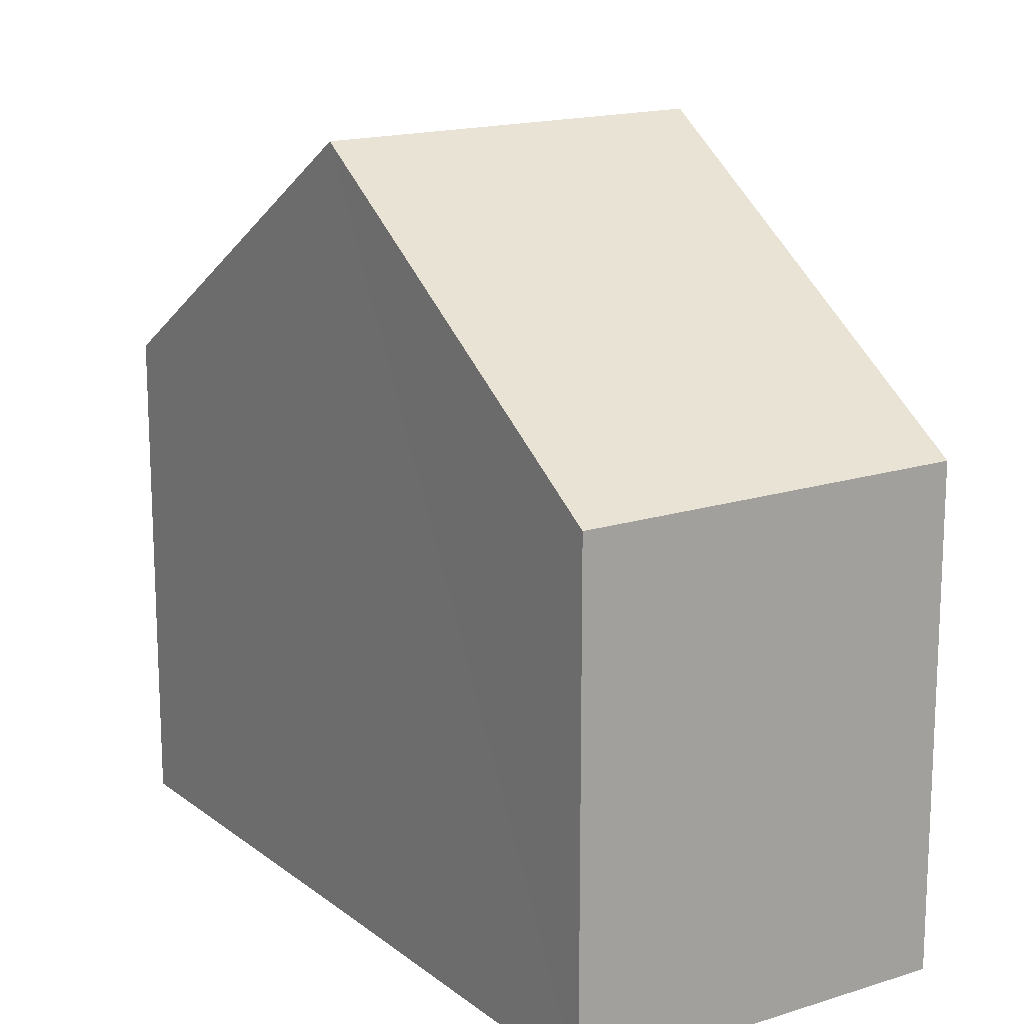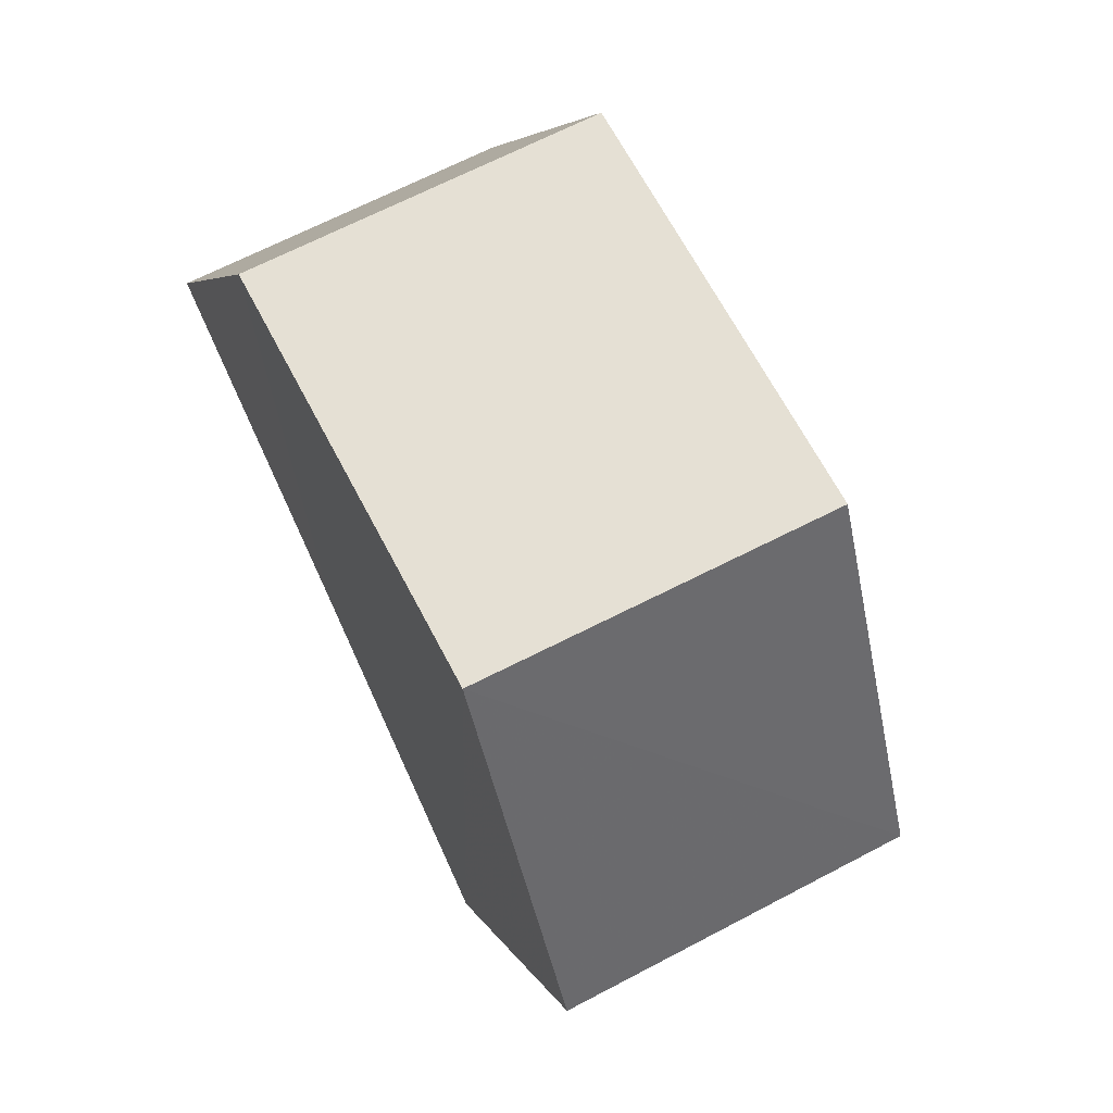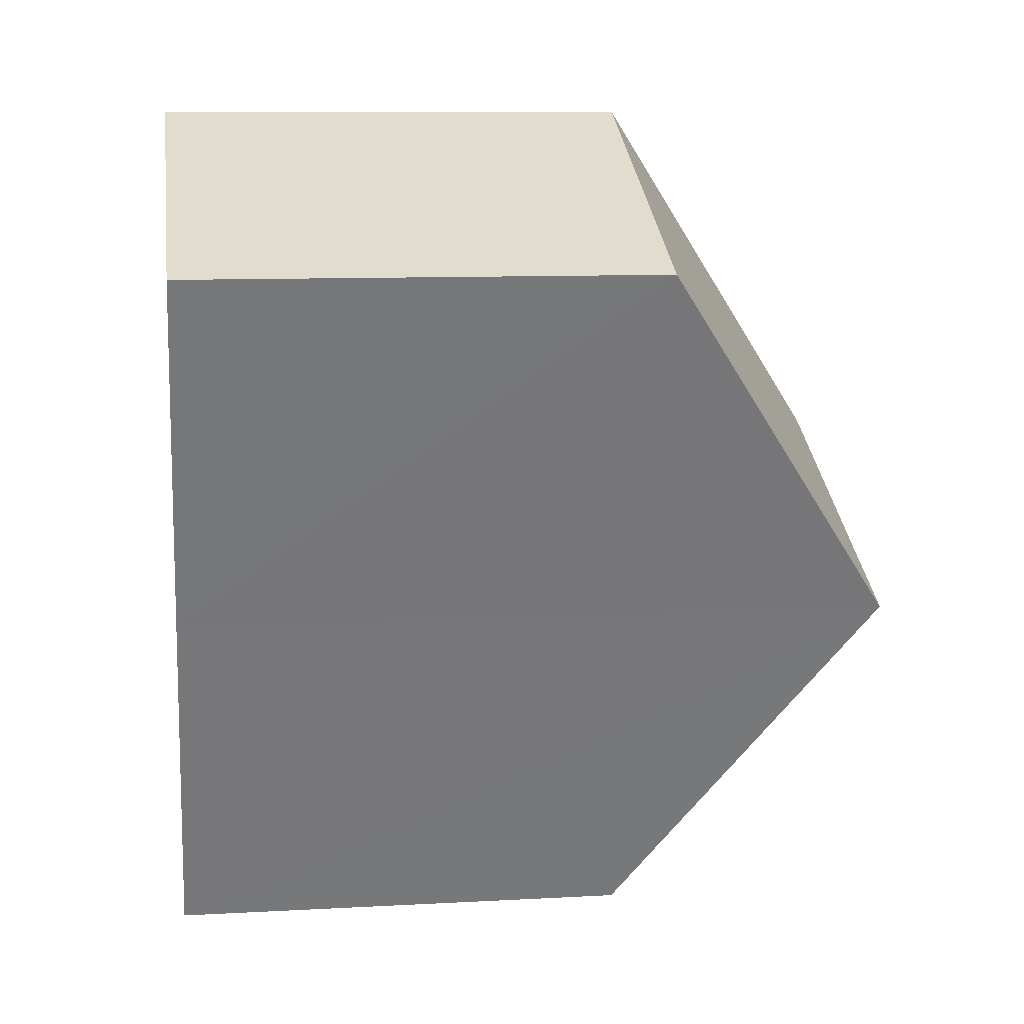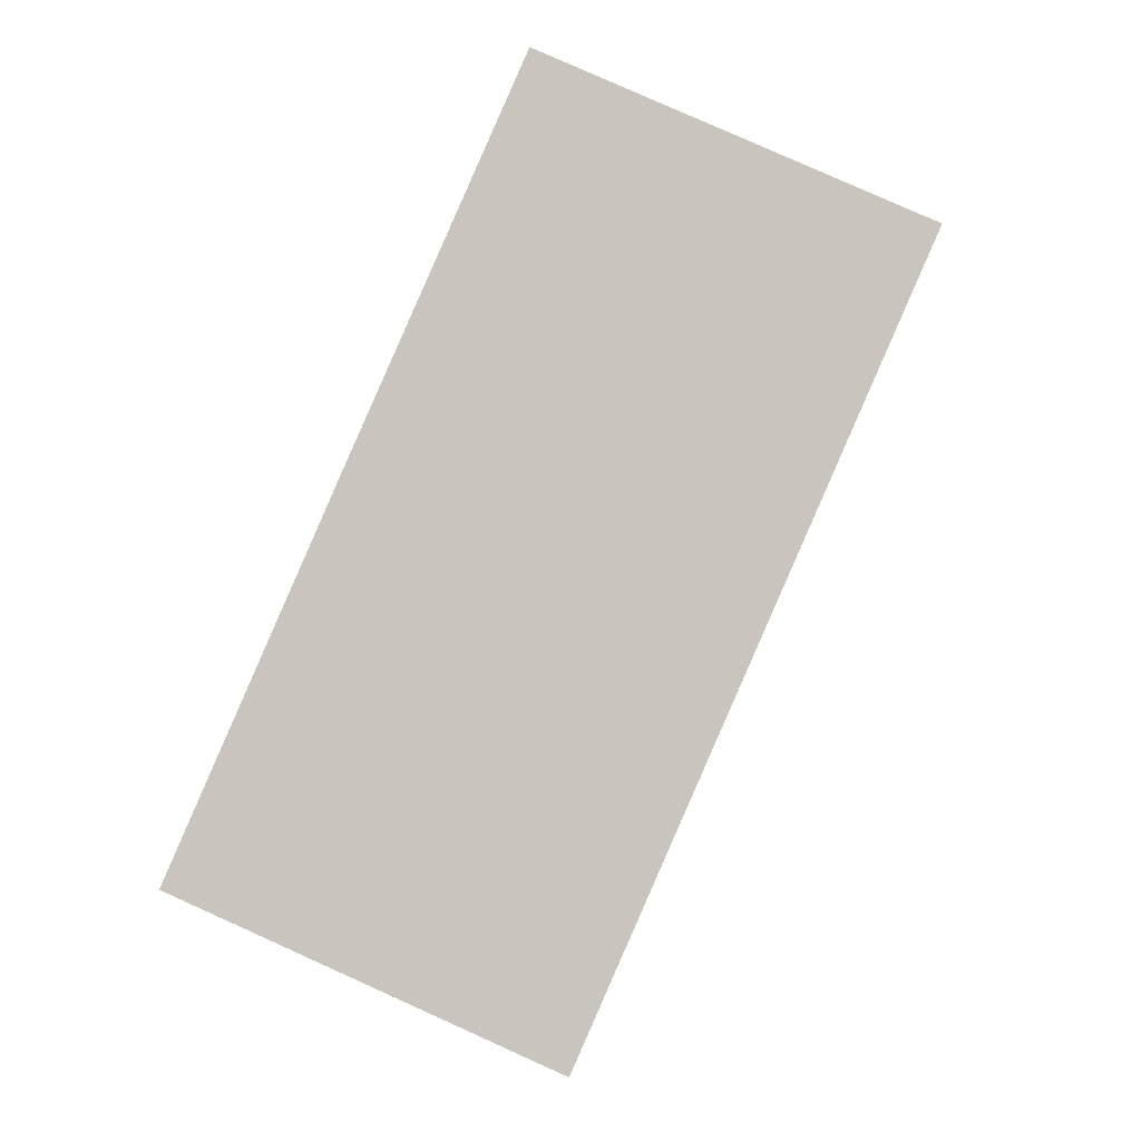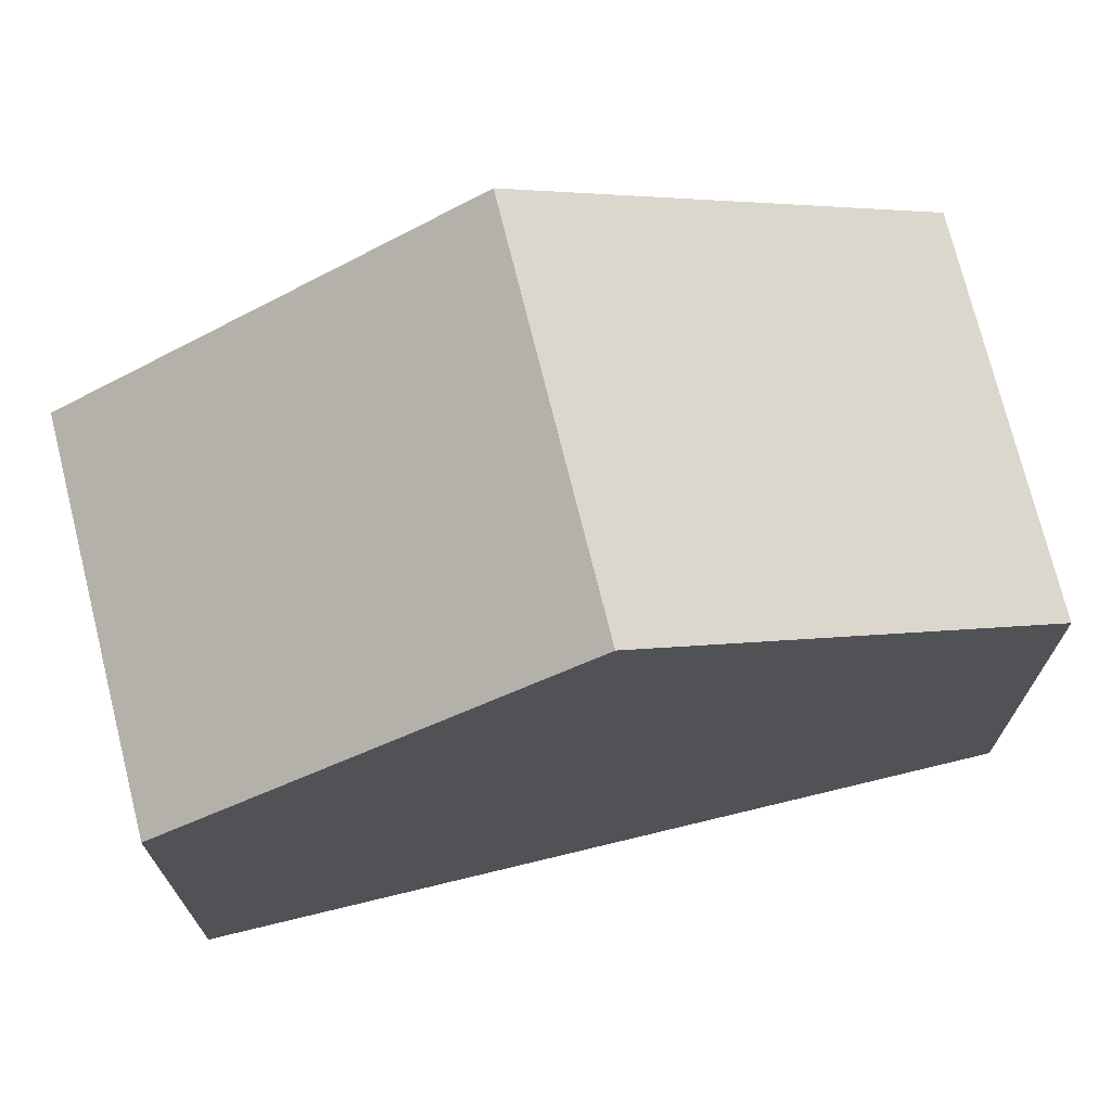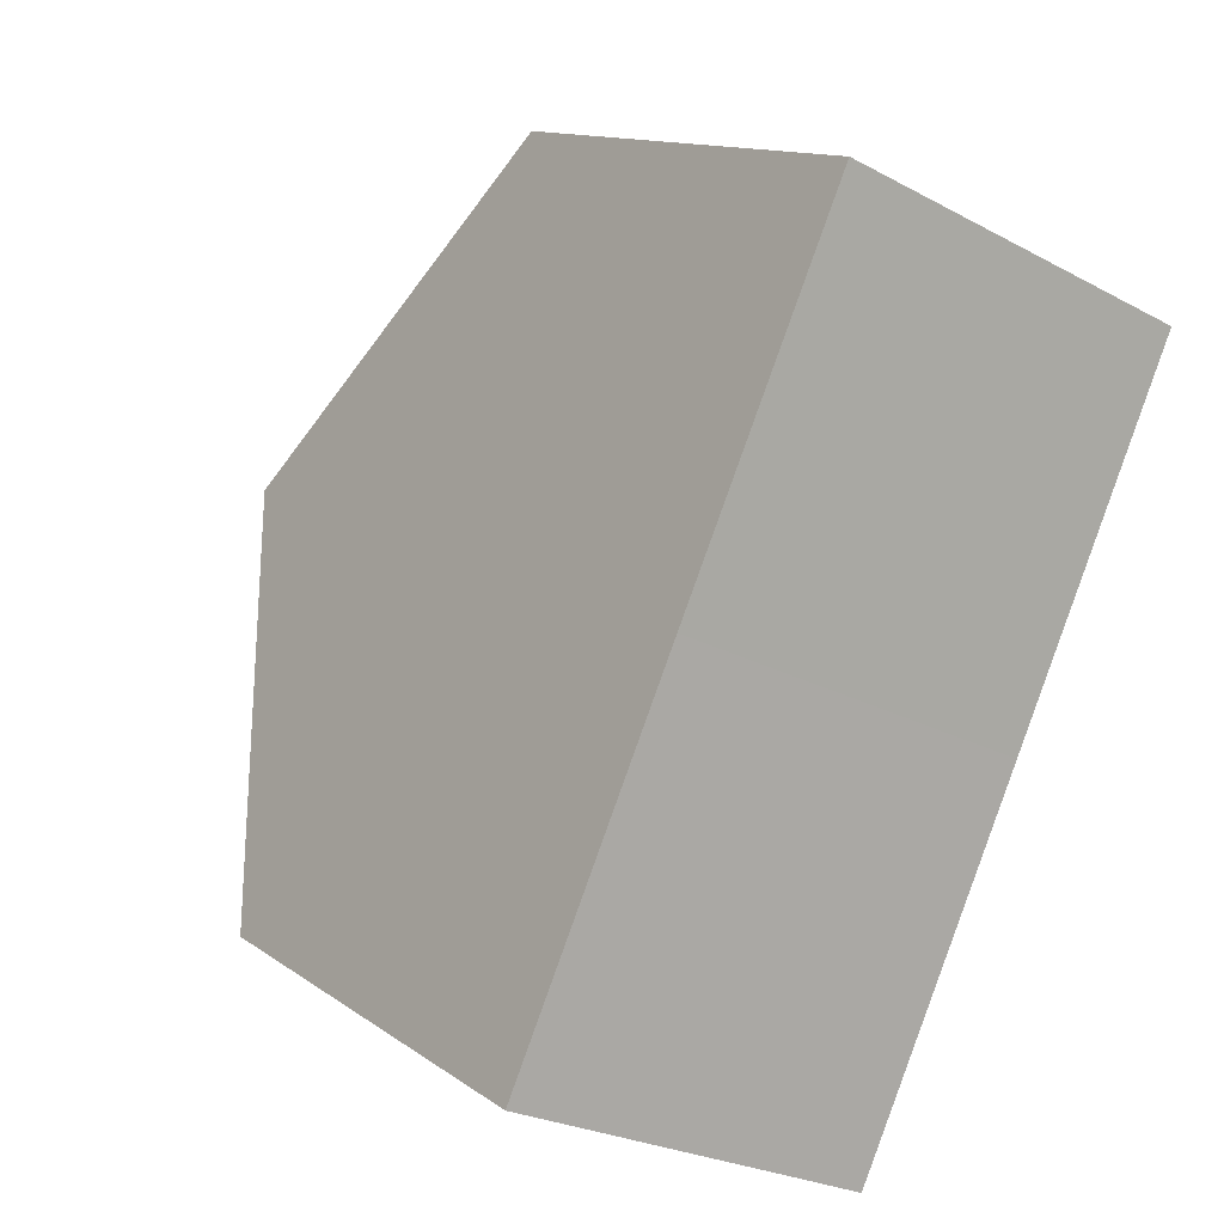
<metadata>
{"format":"obj","ext":"obj","renderer":"f3d","projection":"perspective","resolution":1024,"background":"white","views":[{"elev":16.3,"azim":170.6,"up":"+Z"},{"elev":5.3,"azim":-14.0,"up":"+Y"},{"elev":9.5,"azim":-98.0,"up":"+Y"},{"elev":-1.4,"azim":-177.1,"up":"+Y"},{"elev":73.1,"azim":100.1,"up":"+Z"},{"elev":12.8,"azim":147.5,"up":"+Y"}]}
</metadata>
<code>
v 8.467e+04 4.467e+05 0.263
v 8.467e+04 4.467e+05 0.263
v 8.467e+04 4.467e+05 0.263
v 8.467e+04 4.467e+05 0.263
v 8.467e+04 4.467e+05 0.263
v 8.467e+04 4.467e+05 0.263
v 8.467e+04 4.467e+05 5.964
v 8.467e+04 4.467e+05 5.966
v 8.467e+04 4.467e+05 9.019
v 8.467e+04 4.467e+05 5.966
v 8.467e+04 4.467e+05 5.967
v 8.467e+04 4.467e+05 9.02
f 1 2 3 4 5 6
f 7 3 2 8
f 9 4 3 7
f 10 6 5 11
f 11 5 4 9
f 8 2 1 12
f 12 1 6 10
f 8 12 9 7
f 12 10 11 9

</code>
